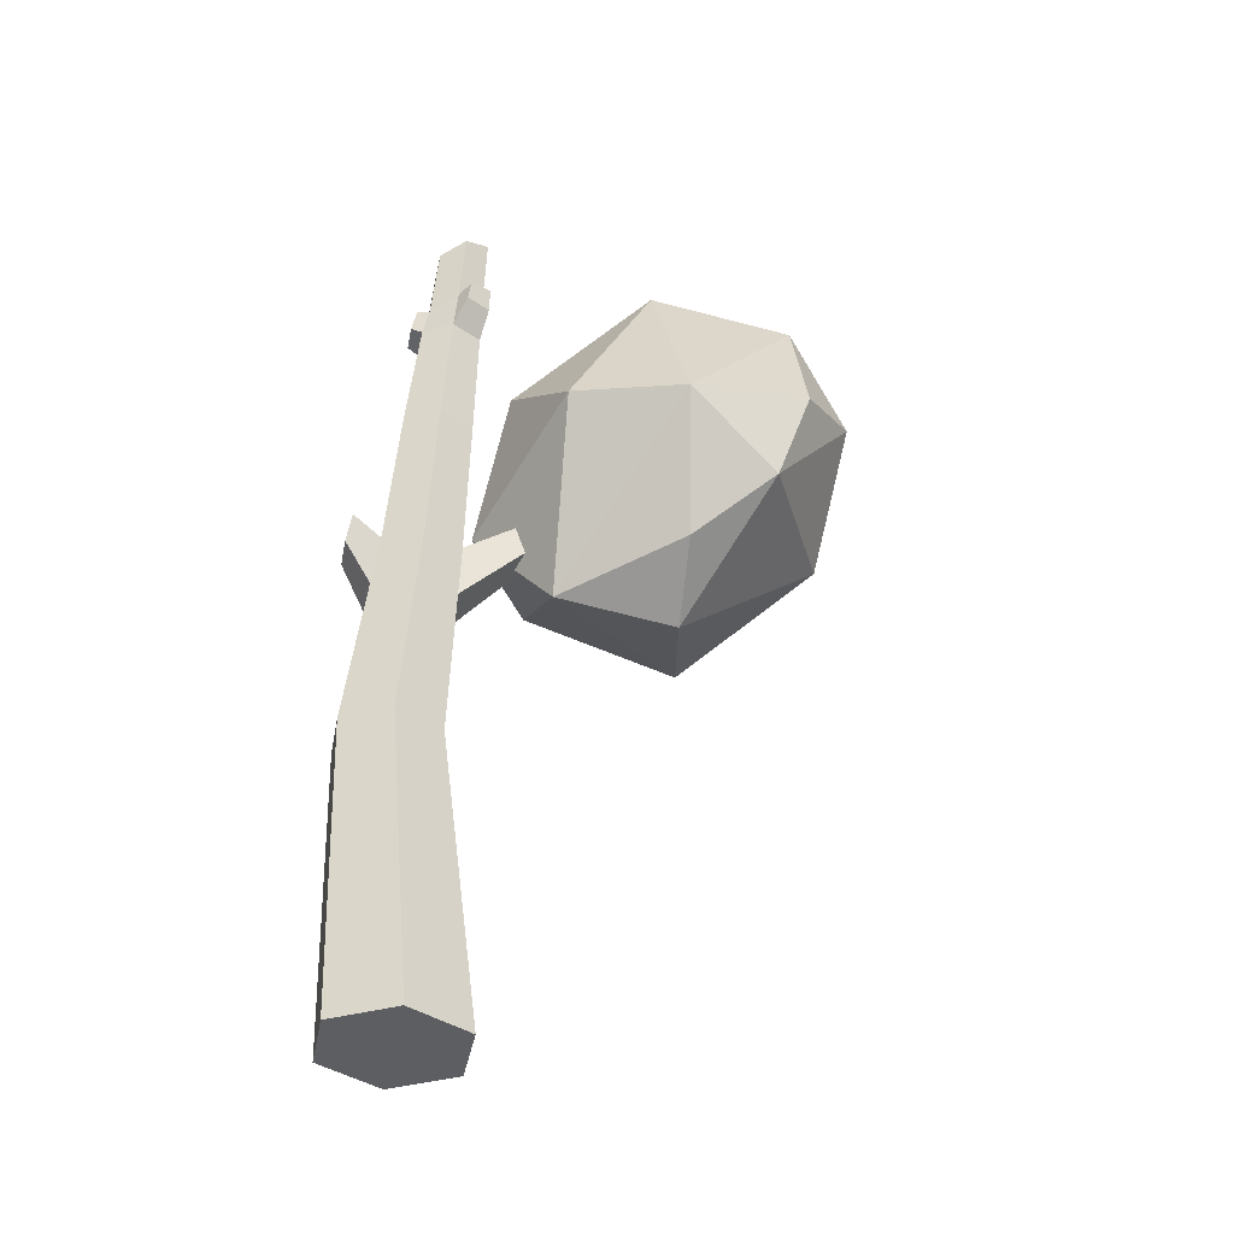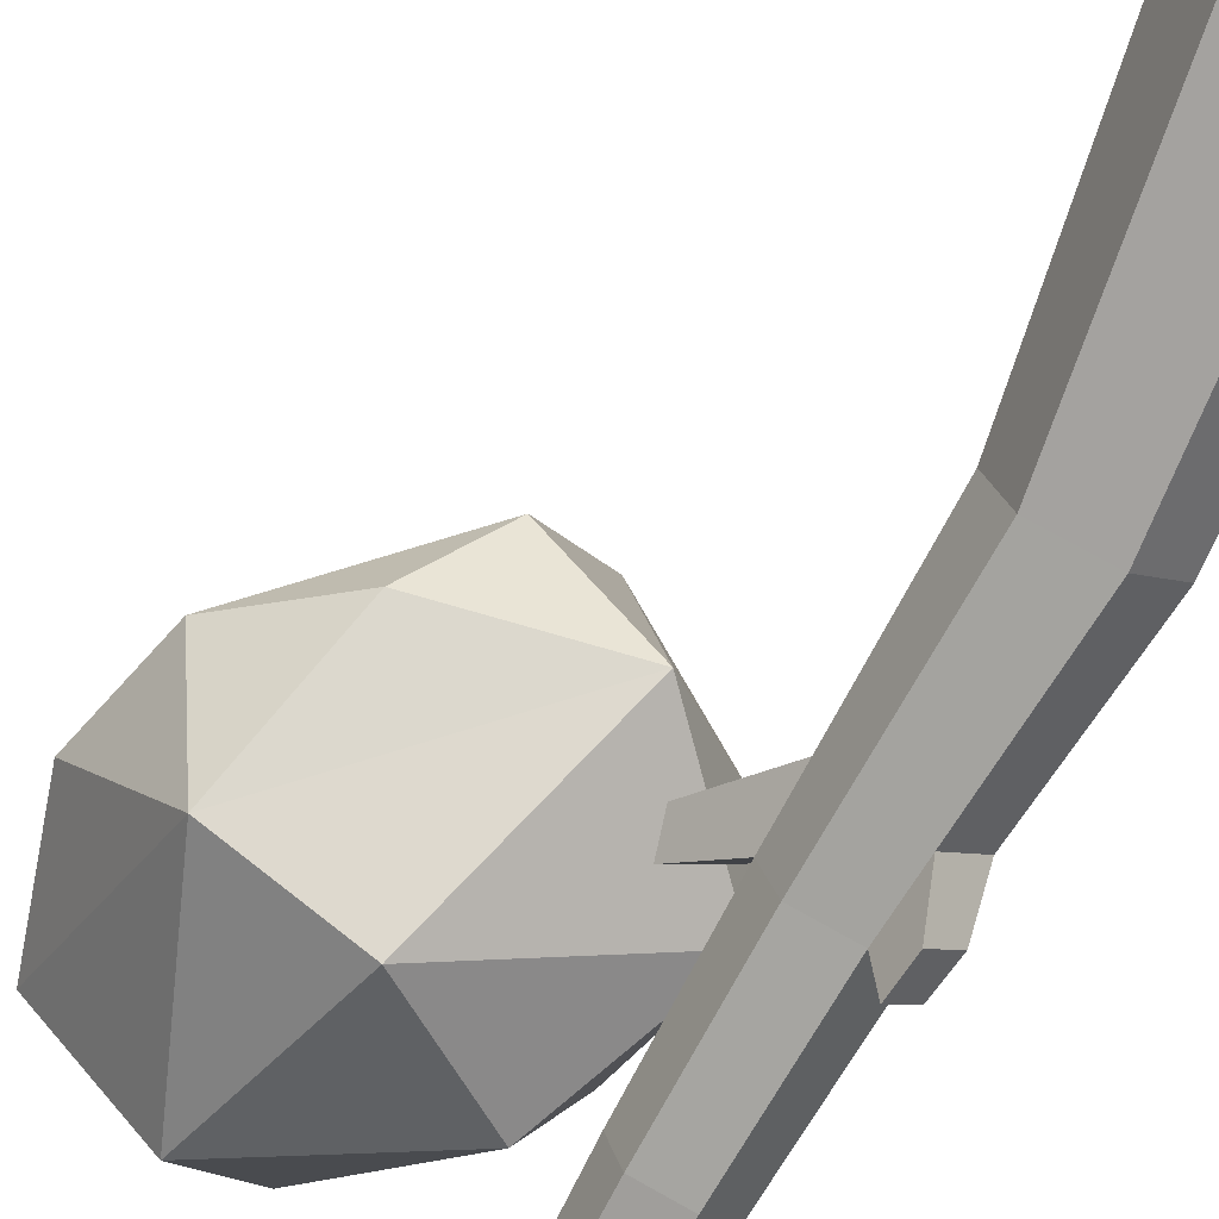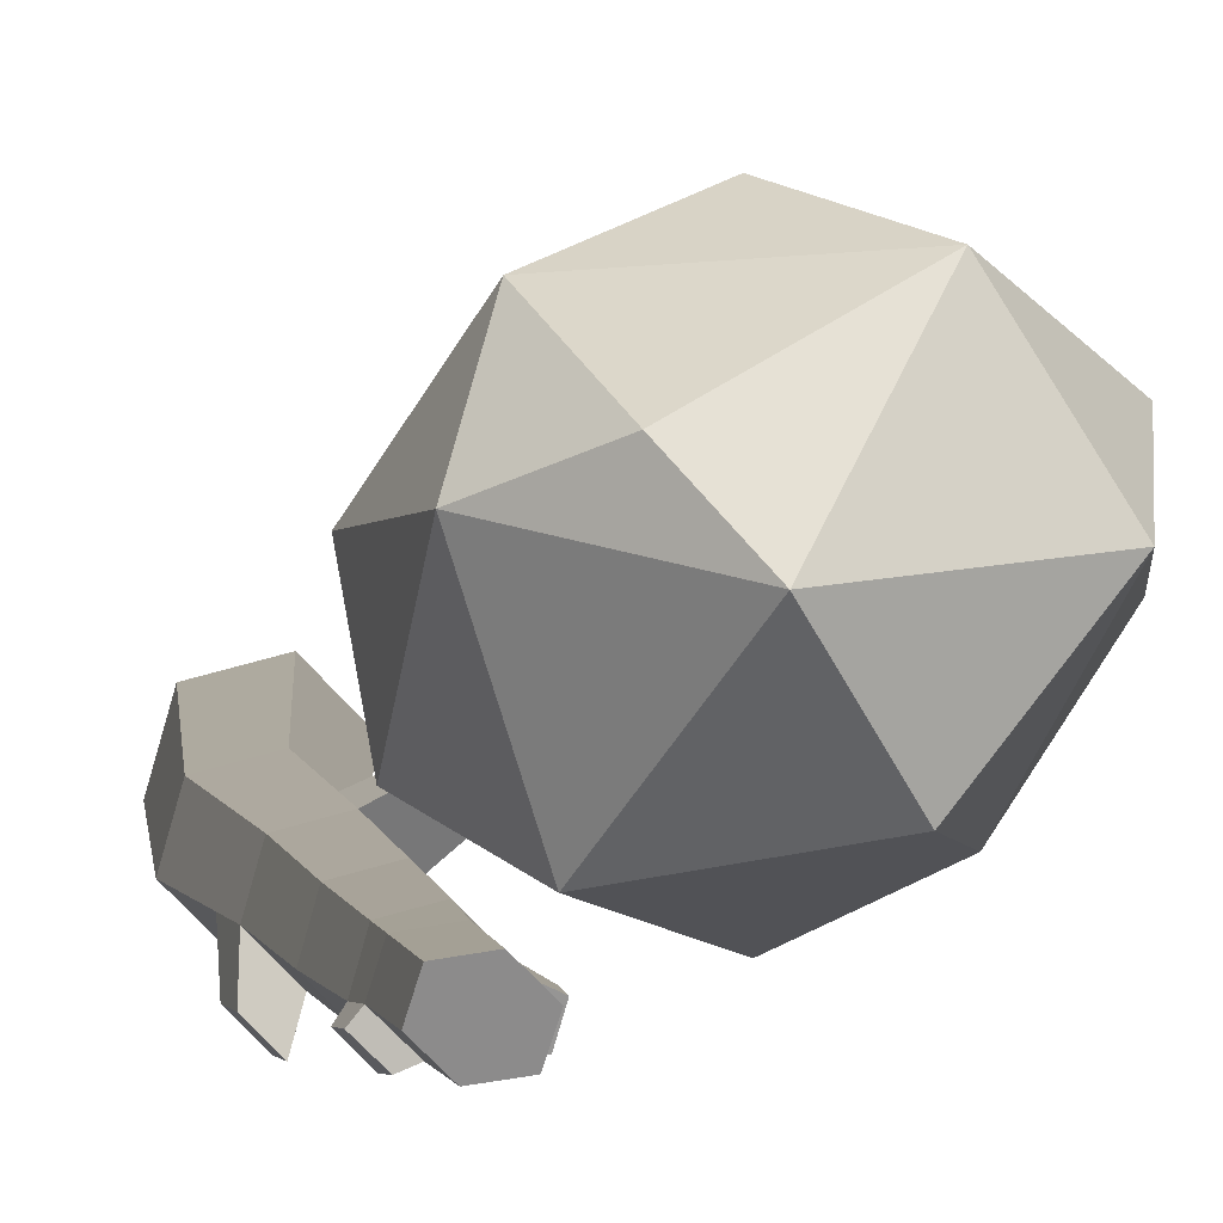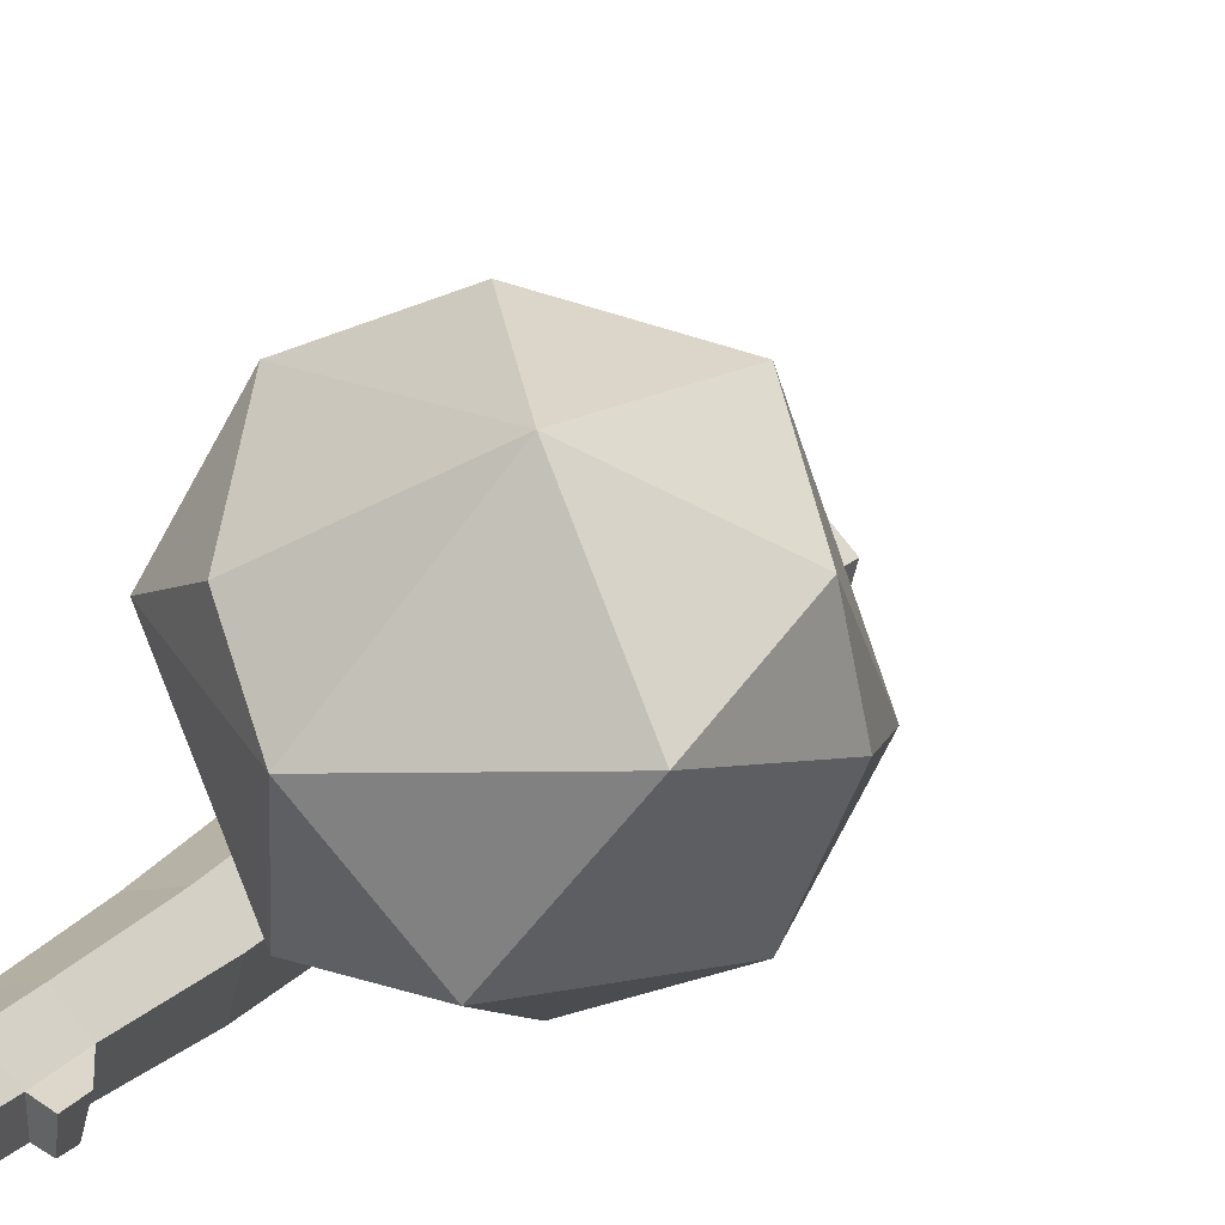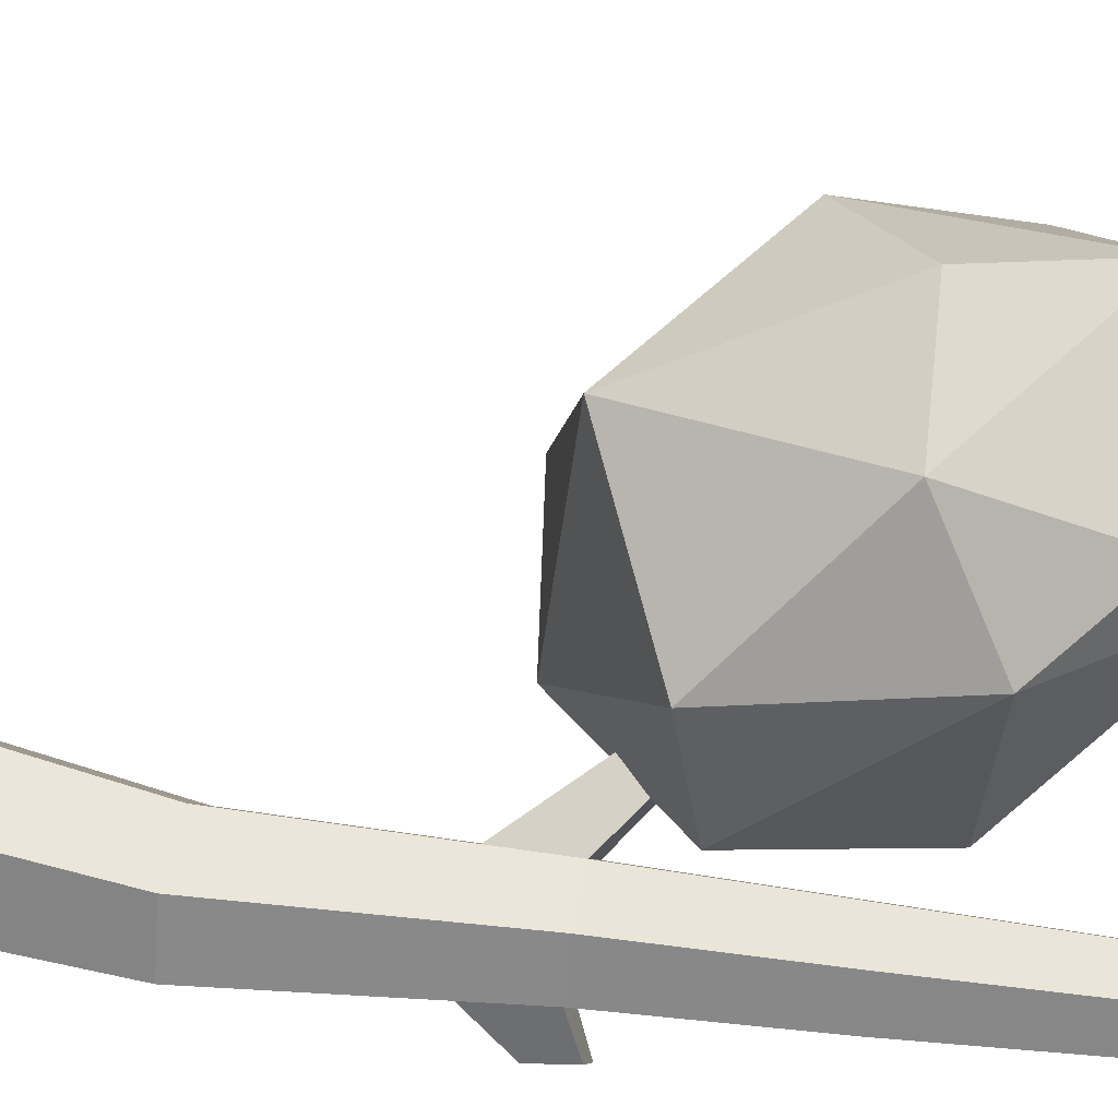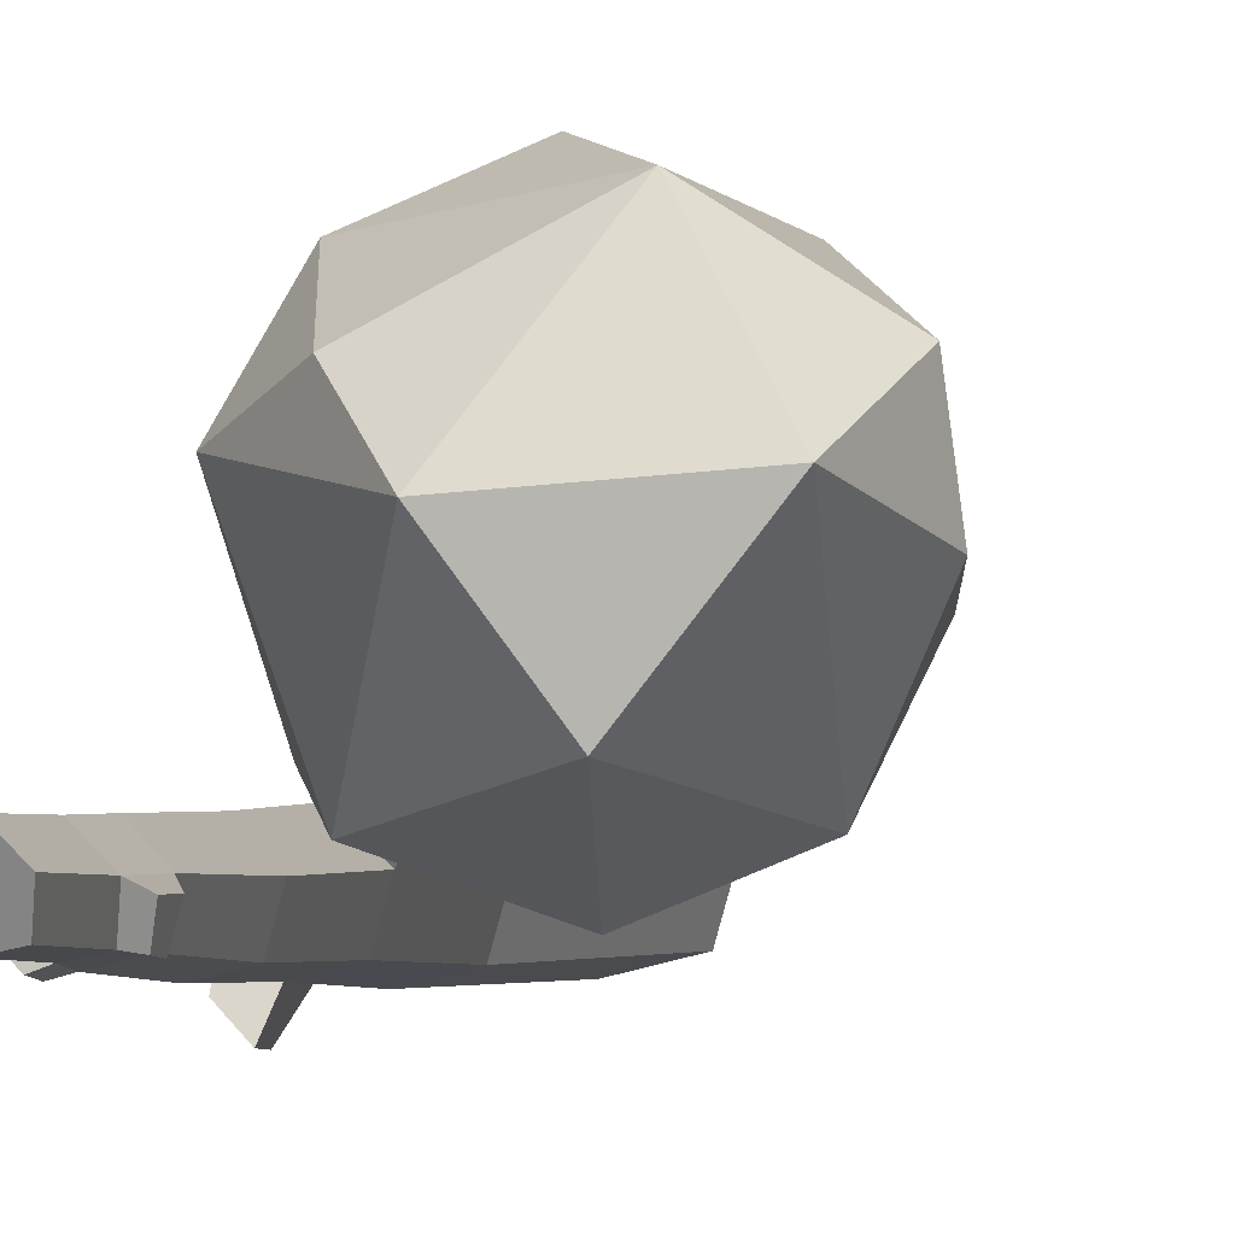
<metadata>
{"format":"obj","ext":"obj","renderer":"f3d","projection":"perspective","resolution":1024,"background":"white","views":[{"elev":-39.1,"azim":-146.9,"up":"+Y"},{"elev":-72.8,"azim":-25.7,"up":"+Z"},{"elev":4.6,"azim":171.1,"up":"+Z"},{"elev":17.5,"azim":-155.1,"up":"+Z"},{"elev":41.9,"azim":103.4,"up":"+Z"},{"elev":-1.7,"azim":-163.7,"up":"+Z"}]}
</metadata>
<code>
o Cylinder.007_Cylinder.014
v 1.384 -0.1014 -0.9711
v 1.197 -0.1014 -0.3195
v 0.5394 -0.1014 -0.1555
v 0.06842 -0.1014 -0.6431
v 0.2553 -0.1014 -1.295
v 0.9131 -0.1014 -1.459
v 1.092 6.333 -0.8984
v 0.9882 6.333 -0.5359
v 0.6223 6.333 -0.4446
v 0.3603 6.333 -0.7159
v 0.4643 6.333 -1.078
v 0.8302 6.333 -1.17
v 0.7262 -0.1014 -0.8071
v 1.335 2.855 -0.4923
v 1.479 2.855 -0.9948
v 0.8274 2.855 -0.3658
v 0.4643 2.855 -0.7418
v 0.6084 2.855 -1.244
v 1.116 2.855 -1.371
v 1.161 4.333 -0.5141
v 1.285 4.333 -0.9466
v 0.7249 4.333 -0.4052
v 0.4123 4.333 -0.7289
v 0.5363 4.333 -1.161
v 0.9729 4.333 -1.27
v 1.099 4.867 -0.5219
v 1.216 4.867 -0.9292
v 0.6878 4.867 -0.4195
v 0.3936 4.867 -0.7242
v 0.5103 4.867 -1.131
v 0.9214 4.867 -1.234
v -0.2537 5.644 0.1887
v -0.3539 5.644 0.08497
v -0.3475 5.463 0.08338
v -0.2411 5.463 0.1935
v 0.9998 7.565 -0.829
v 0.7738 7.565 -1.063
v 0.4582 7.565 -0.9843
v 0.3685 7.565 -0.6716
v 0.5945 7.565 -0.4376
v 0.9101 7.565 -0.5163
v 0.8951 8.031 -0.496
v 0.9671 7.9 -0.7848
v 0.5941 8.14 -0.437
v 0.365 8.116 -0.6669
v 0.4369 7.985 -0.9557
v 0.738 7.877 -1.015
v 0.8607 7.893 -1.061
v 1.044 7.911 -0.8767
v 0.8895 7.643 -1.1
v 1.071 7.643 -0.9121
v 1.019 4.975 -1.53
v 1.239 4.975 -1.301
v 1.057 4.662 -1.557
v 1.292 4.662 -1.314
v 0.2905 7.837 -0.9942
v 0.2734 8.049 -0.9711
v 0.2154 8.115 -0.7383
v 0.2182 7.837 -0.7421
v 0.9184 8.74 -0.7428
v 0.7049 8.719 -0.9569
v 0.4245 8.82 -0.9019
v 0.3574 8.942 -0.6329
v 0.5708 8.964 -0.4188
v 0.8513 8.863 -0.4737
v 0.6379 8.841 -0.6878
f 13 1 2
f 13 2 3
f 13 3 4
f 13 4 5
f 13 5 6
f 6 1 13
f 1 15 14 2
f 2 14 16 3
f 3 16 17 4
f 4 17 18 5
f 5 18 19 6
f 15 1 6 19
f 15 21 20 14
f 14 20 22 16
f 16 22 23 17
f 17 23 24 18
f 18 24 25 19
f 21 15 19 25
f 21 27 26 20
f 27 7 8 26
f 20 26 28 22
f 26 8 9 28
f 28 9 10 29
f 23 29 30 24
f 29 10 11 30
f 24 30 31 25
f 30 11 12 31
f 7 27 31 12
f 28 29 33 32
f 29 23 34 33
f 22 28 32 35
f 23 22 35 34
f 35 32 33 34
f 7 12 37 36
f 12 11 38 37
f 11 10 39 38
f 10 9 40 39
f 9 8 41 40
f 8 7 36 41
f 41 36 43 42
f 40 41 42 44
f 39 40 44 45
f 37 38 46 47
f 47 43 49 48
f 37 47 48 50
f 43 36 51 49
f 36 37 50 51
f 51 50 48 49
f 31 27 53 52
f 25 31 52 54
f 27 21 55 53
f 21 25 54 55
f 53 55 54 52
f 46 38 56 57
f 45 46 57 58
f 39 45 58 59
f 38 39 59 56
f 56 59 58 57
f 43 47 61 60
f 47 46 62 61
f 46 45 63 62
f 45 44 64 63
f 44 42 65 64
f 42 43 60 65
f 66 60 61
f 66 61 62
f 66 62 63
f 66 63 64
f 66 64 65
f 66 65 60
o Icosphere.006_Icosphere.021
v -1.743 5.481 1.974
v -0.8002 6.199 2.379
v -2.265 5.293 0.3878
v -1.031 4.243 0.6481
v 0.5665 6.849 1.029
v 0.04447 6.661 -0.5571
v -2.471 6.541 1.434
v -1.51 7.248 2.081
v -0.3796 4.586 1.632
v -2.523 6.259 0.5939
v -1.529 4.672 0.05111
v 0.2227 6.316 1.957
v -2.203 7.537 0.8944
v -1.921 5.826 -0.5402
v -0.2285 4.386 -0.1833
v 0.8395 5.294 0.846
v -0.1699 7.47 1.366
v -1.319 7.556 -0.2148
v -0.8982 5.943 -0.9626
v 0.6611 5.425 -0.2511
v -0.6679 7.899 0.7686
f 73 67 74
f 68 74 67
f 67 75 68
f 69 73 76
f 69 67 73
f 70 69 77
f 70 67 69
f 75 67 70
f 78 68 75
f 79 73 74
f 87 79 74
f 80 69 76
f 76 79 80
f 84 80 79
f 79 76 73
f 81 70 77
f 77 80 81
f 85 81 80
f 80 77 69
f 75 81 82
f 86 82 81
f 81 75 70
f 83 87 74
f 74 78 83
f 71 83 78
f 78 74 68
f 87 84 79
f 84 85 80
f 85 86 81
f 82 71 78
f 82 78 75
f 83 71 87
f 72 87 71
f 72 84 87
f 85 84 72
f 72 86 85
f 82 86 71
f 72 71 86

</code>
